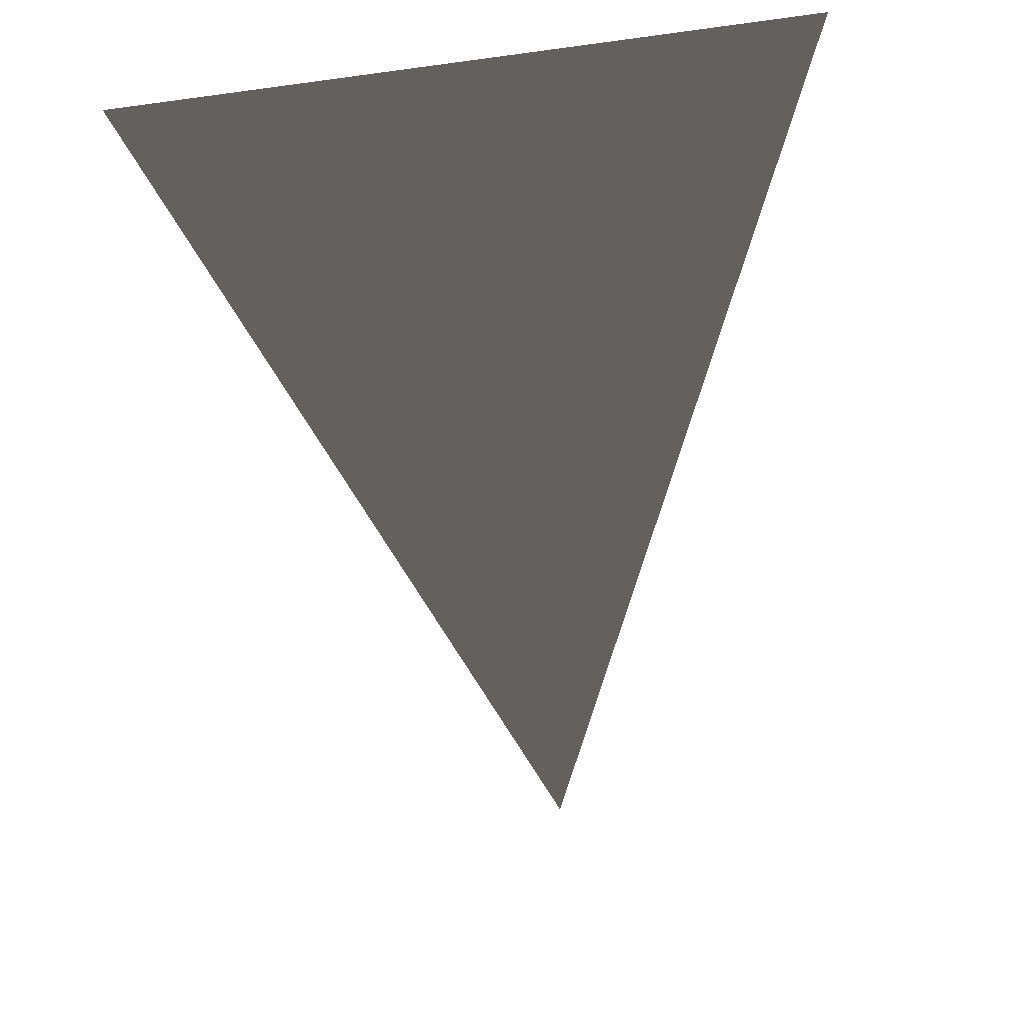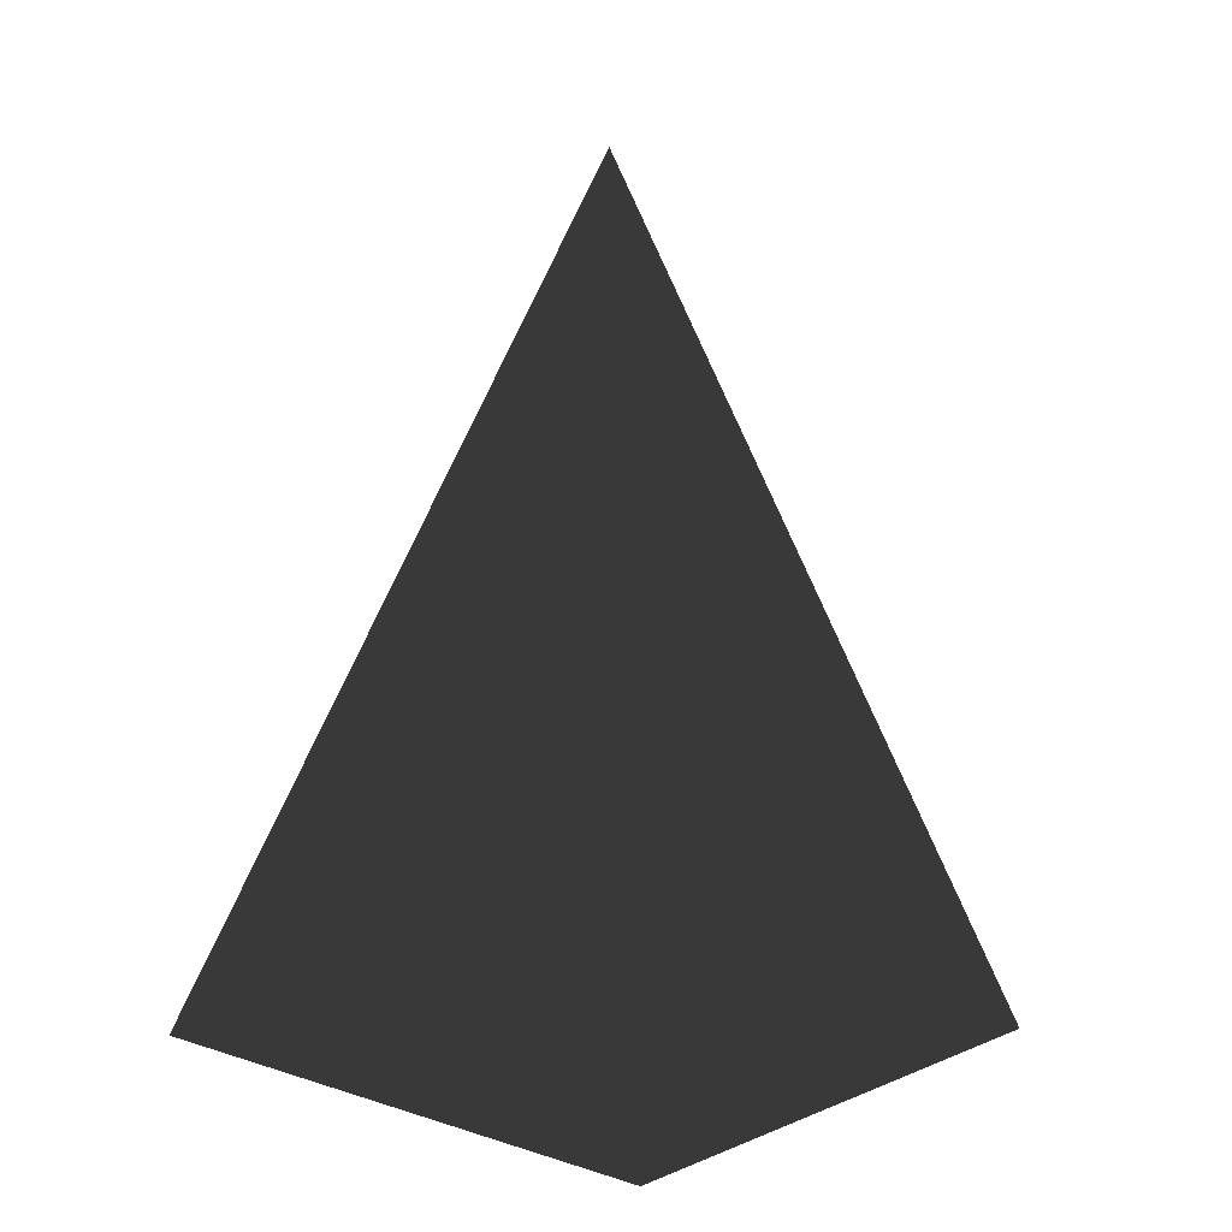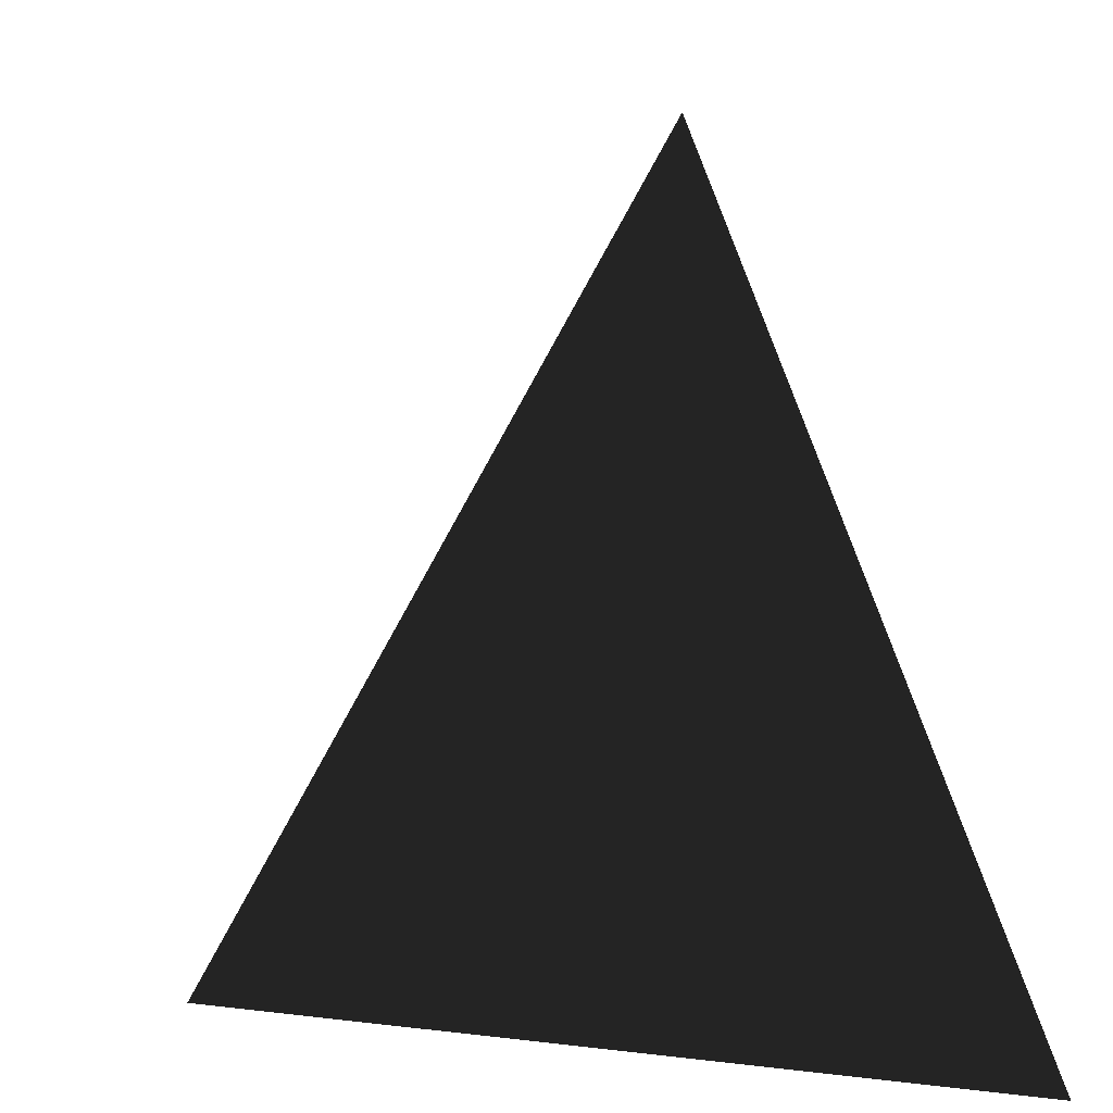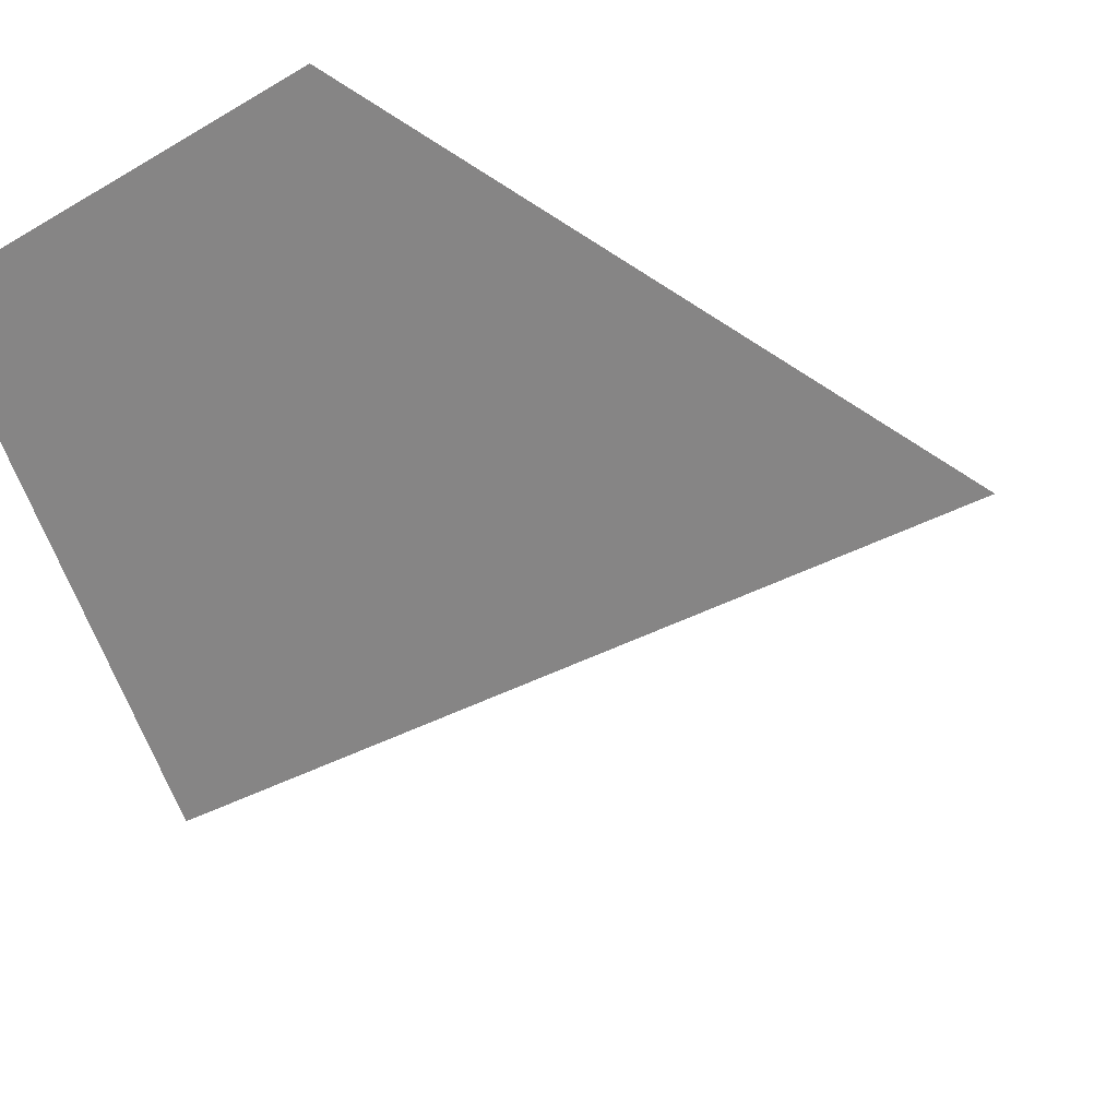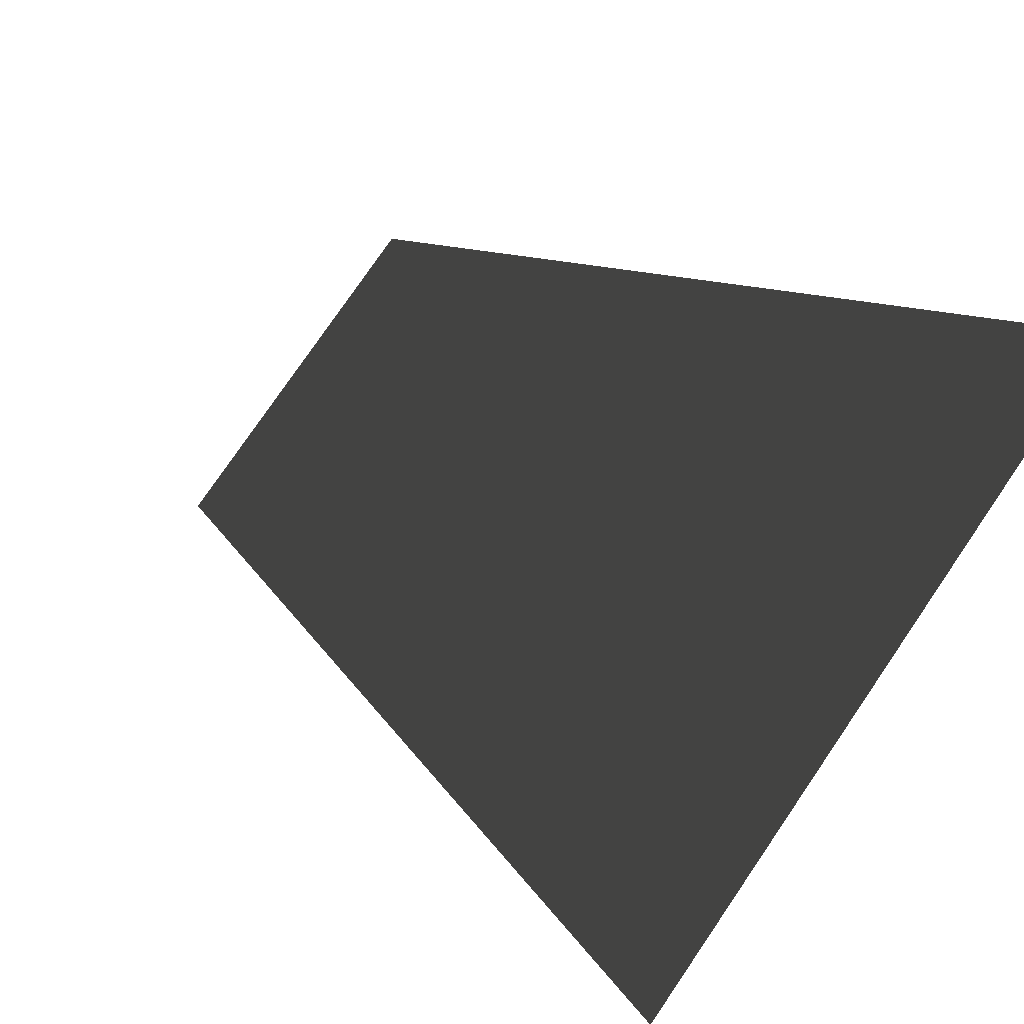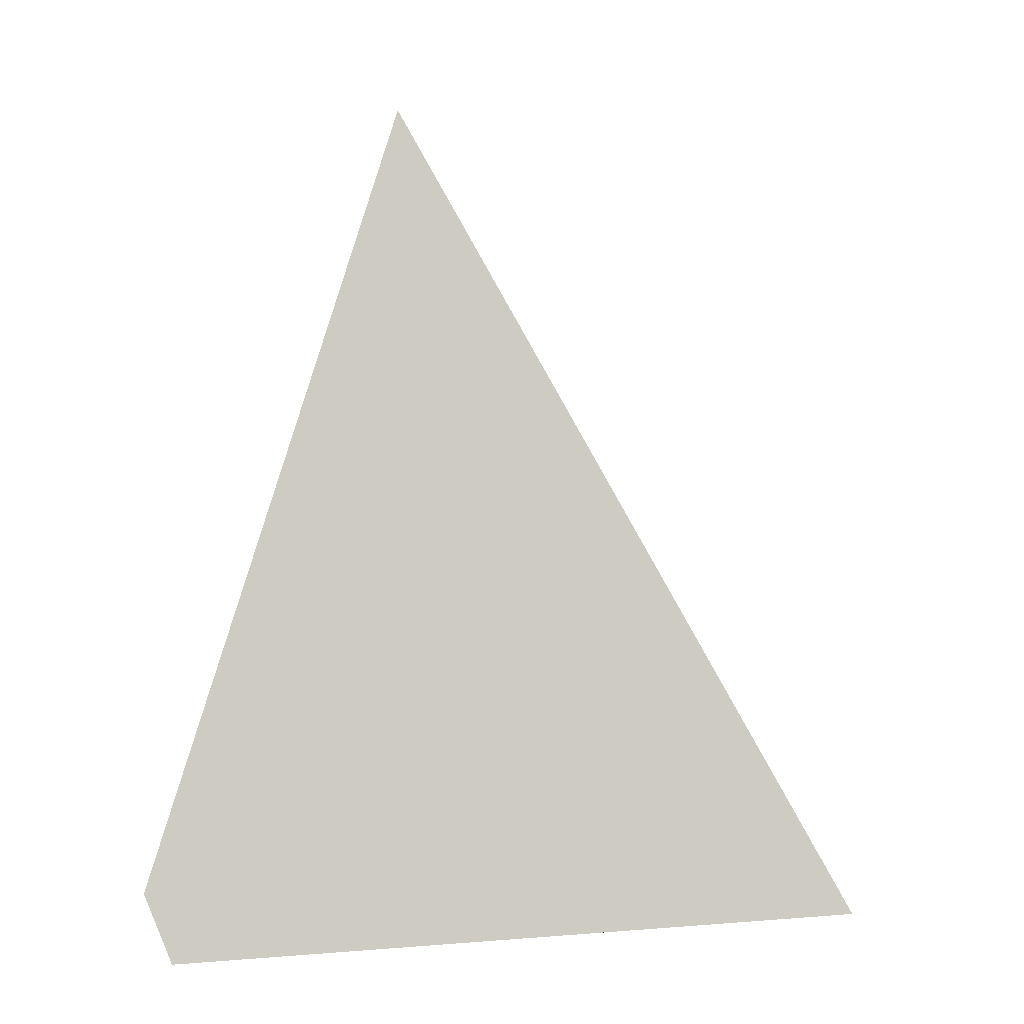
<metadata>
{"format":"obj","ext":"obj","renderer":"f3d","projection":"perspective","resolution":1024,"background":"white","views":[{"elev":-69.7,"azim":7.7,"up":"+Z"},{"elev":1.5,"azim":177.1,"up":"+Y"},{"elev":11.4,"azim":-103.2,"up":"+Y"},{"elev":23.8,"azim":107.5,"up":"+Z"},{"elev":33.7,"azim":-19.6,"up":"+Z"},{"elev":-4.3,"azim":80.3,"up":"+Y"}]}
</metadata>
<code>
v -1 -1 0.5773
v 0 -1 -1.155
v 1 -1 0.5773
v 0 1 0
f 1 4 2
f 2 4 3
f 3 4 1
f 1 2 3

</code>
